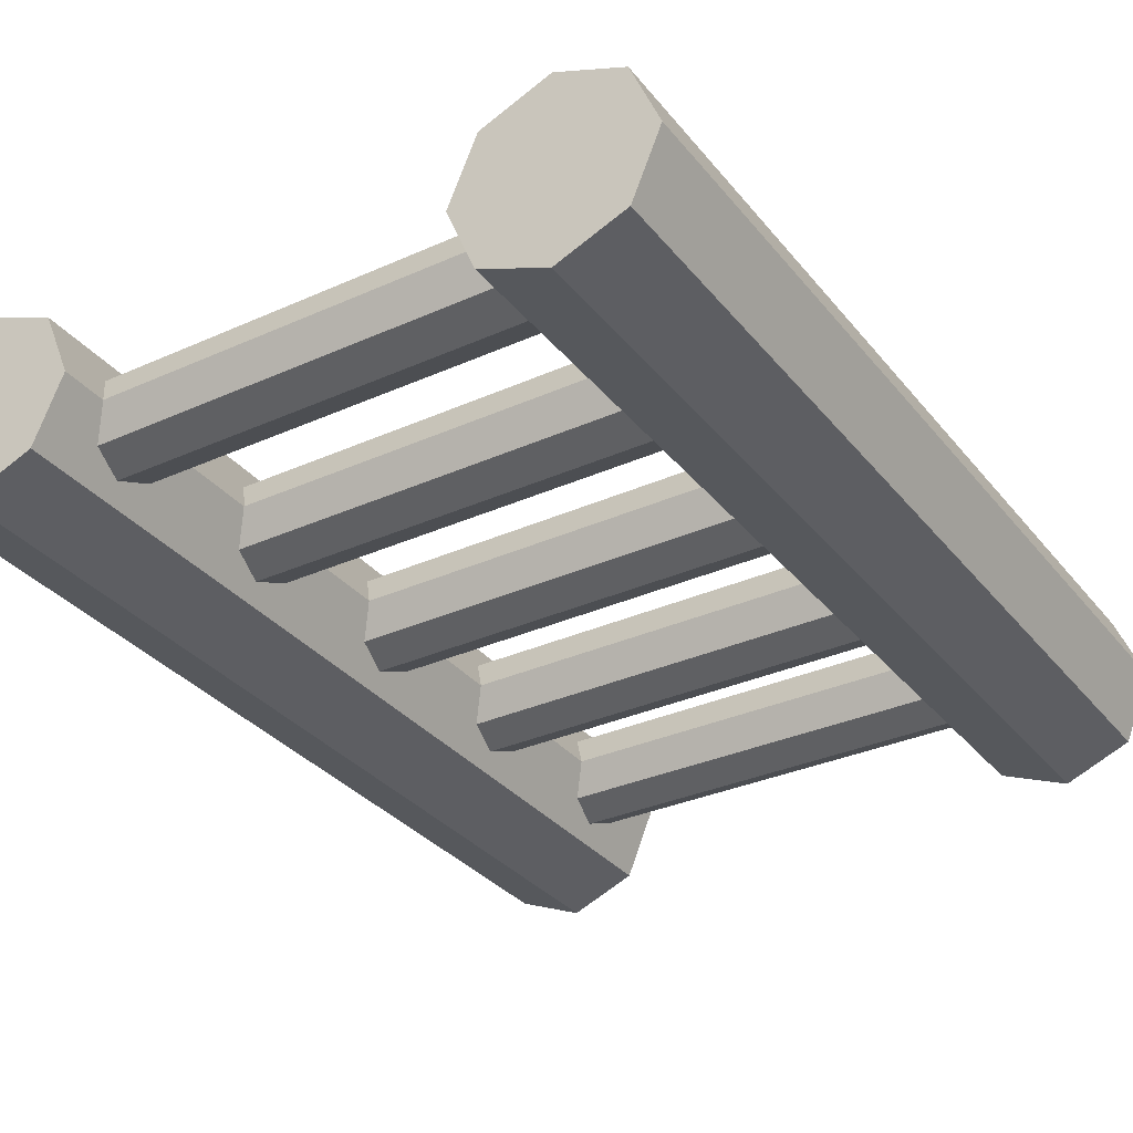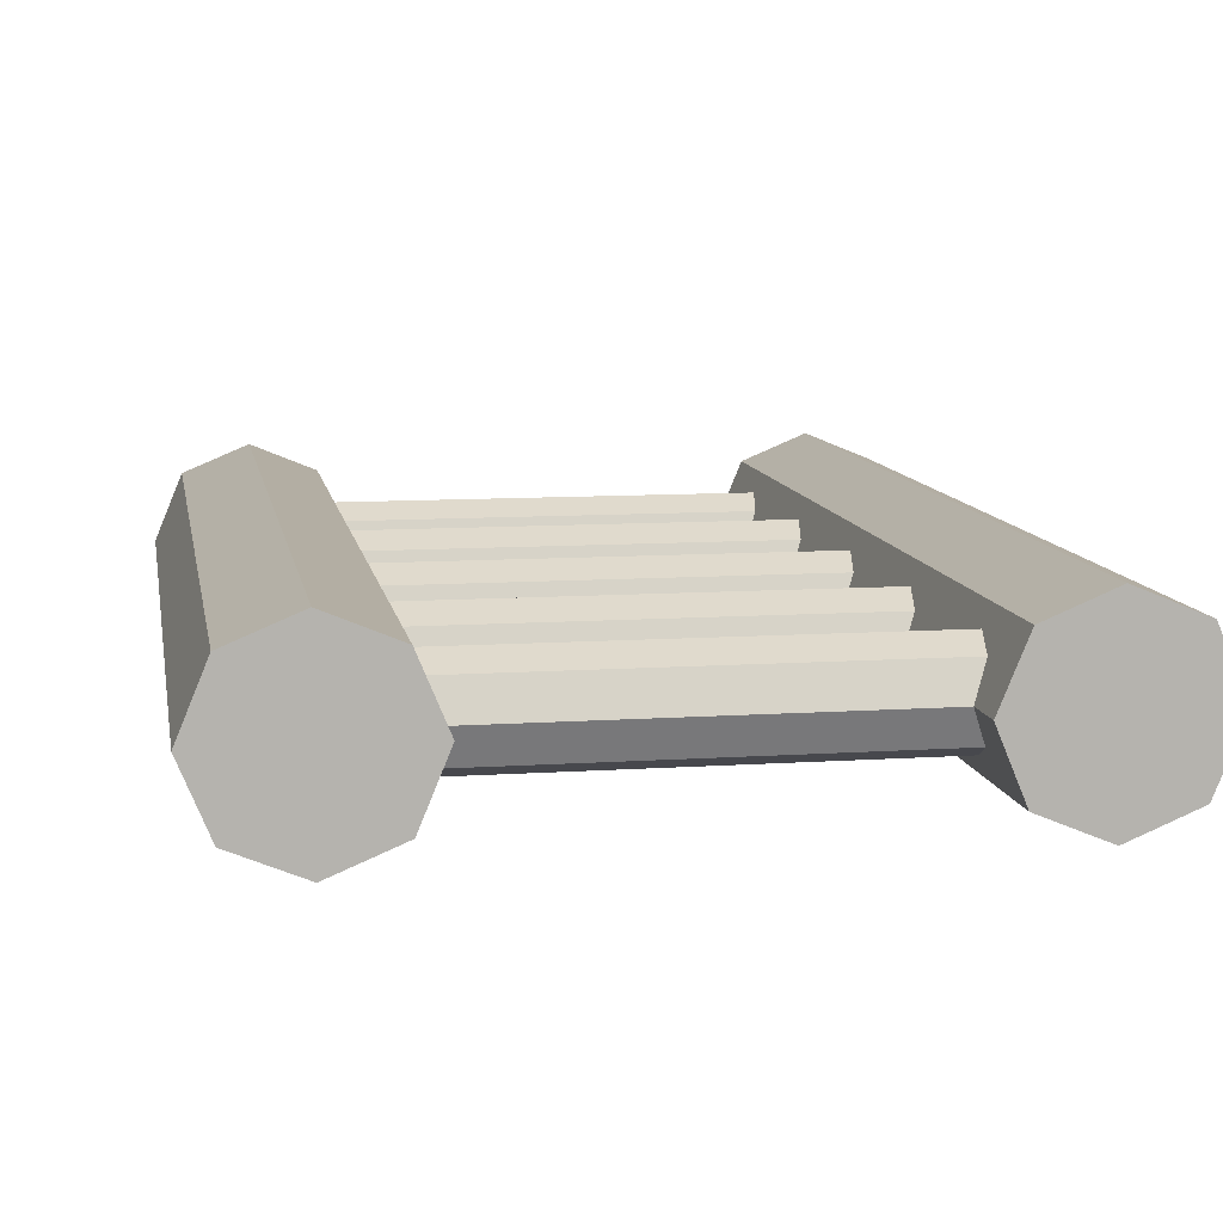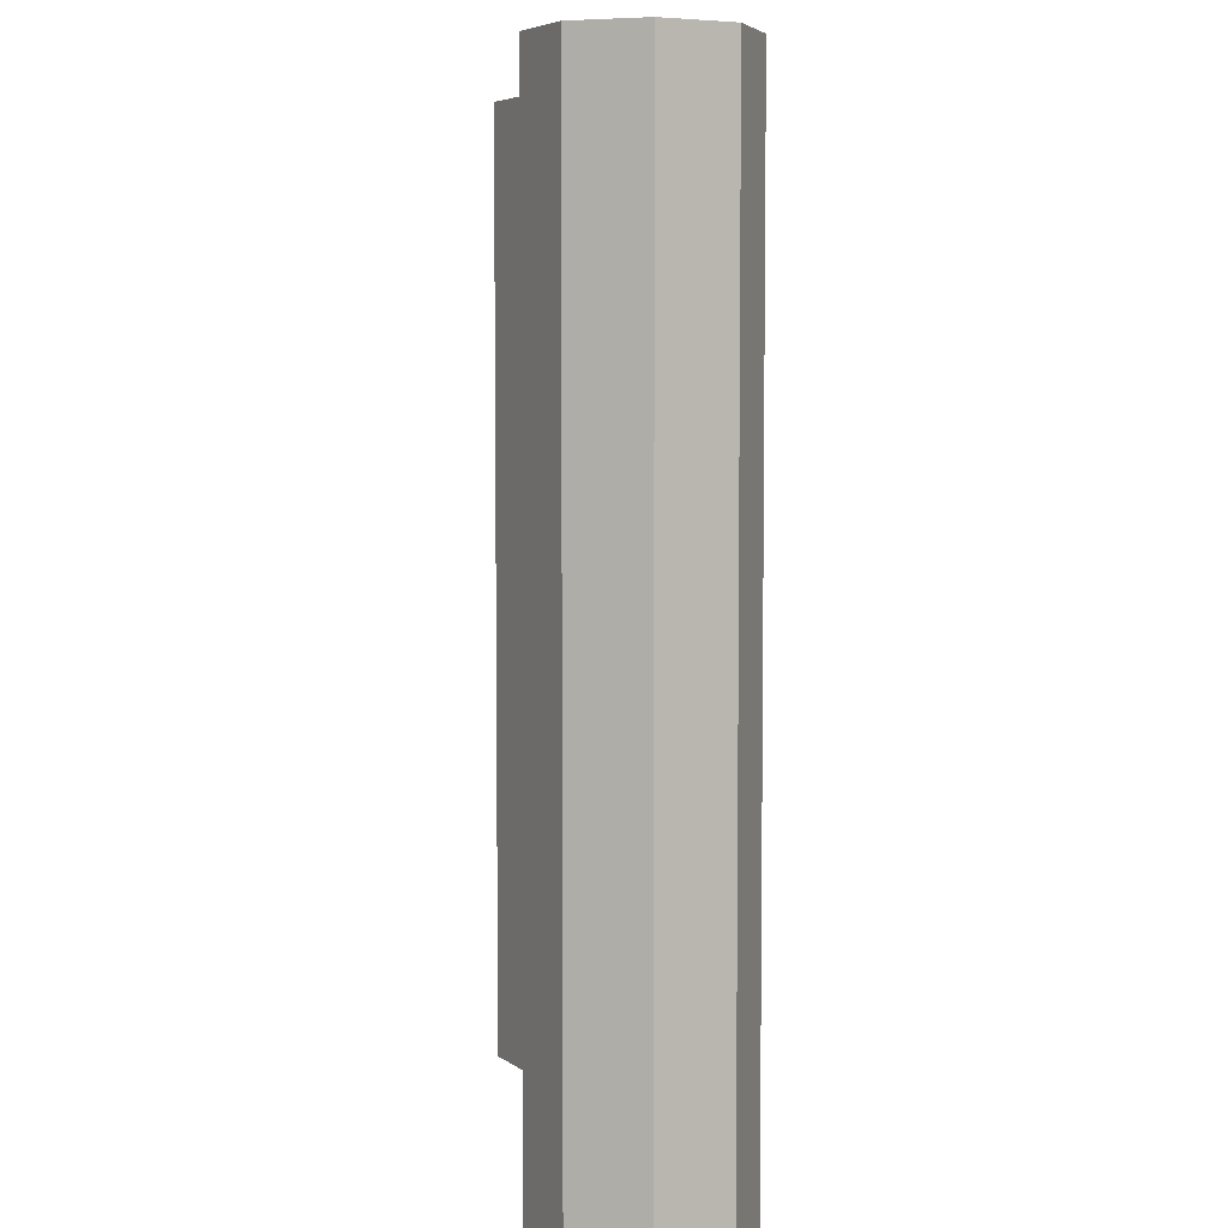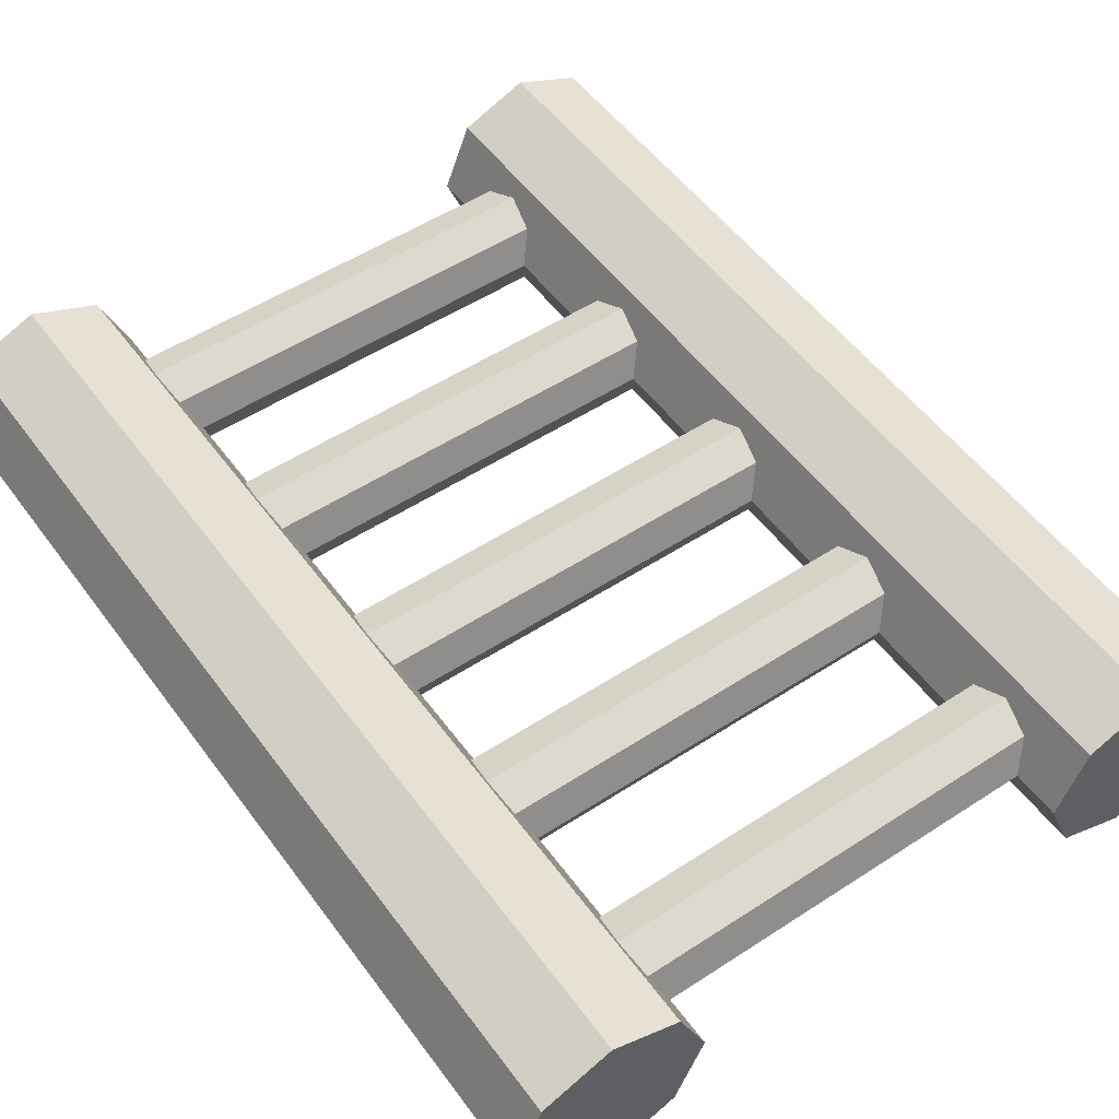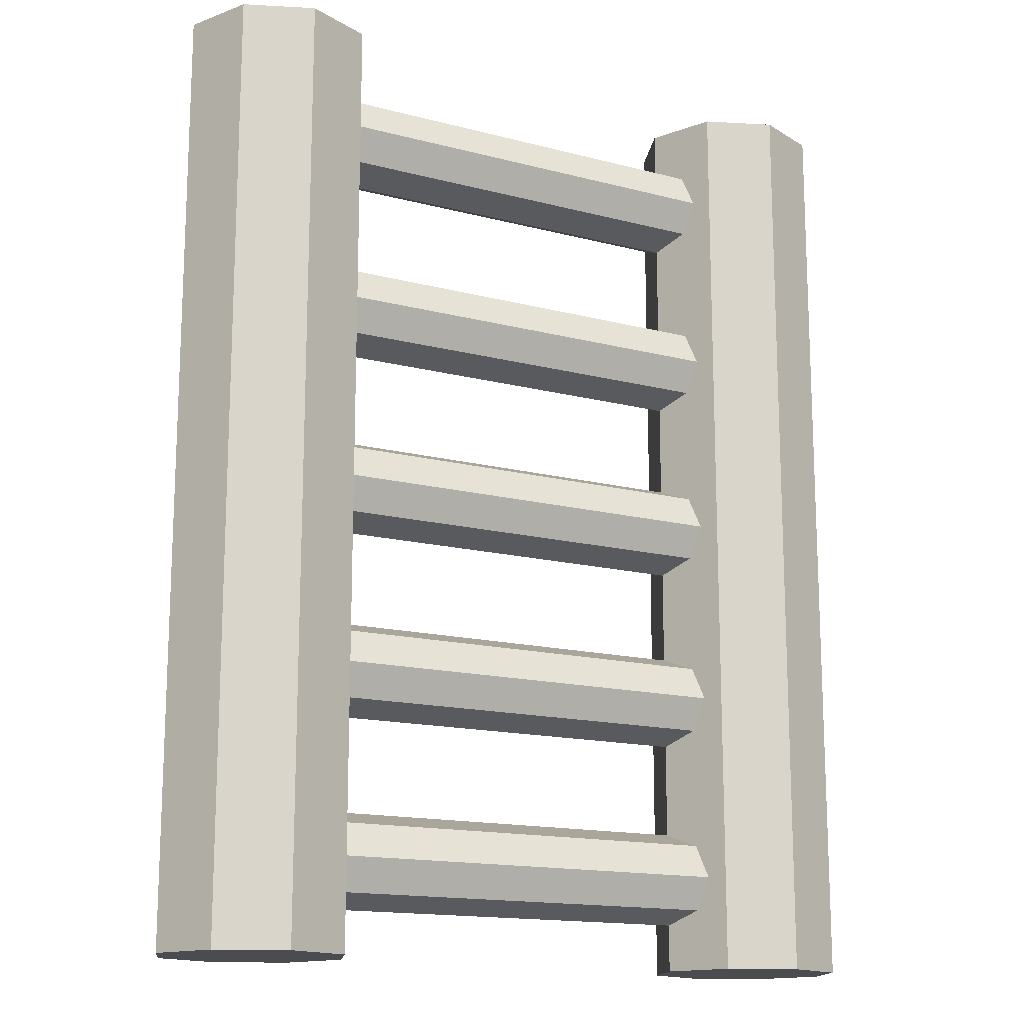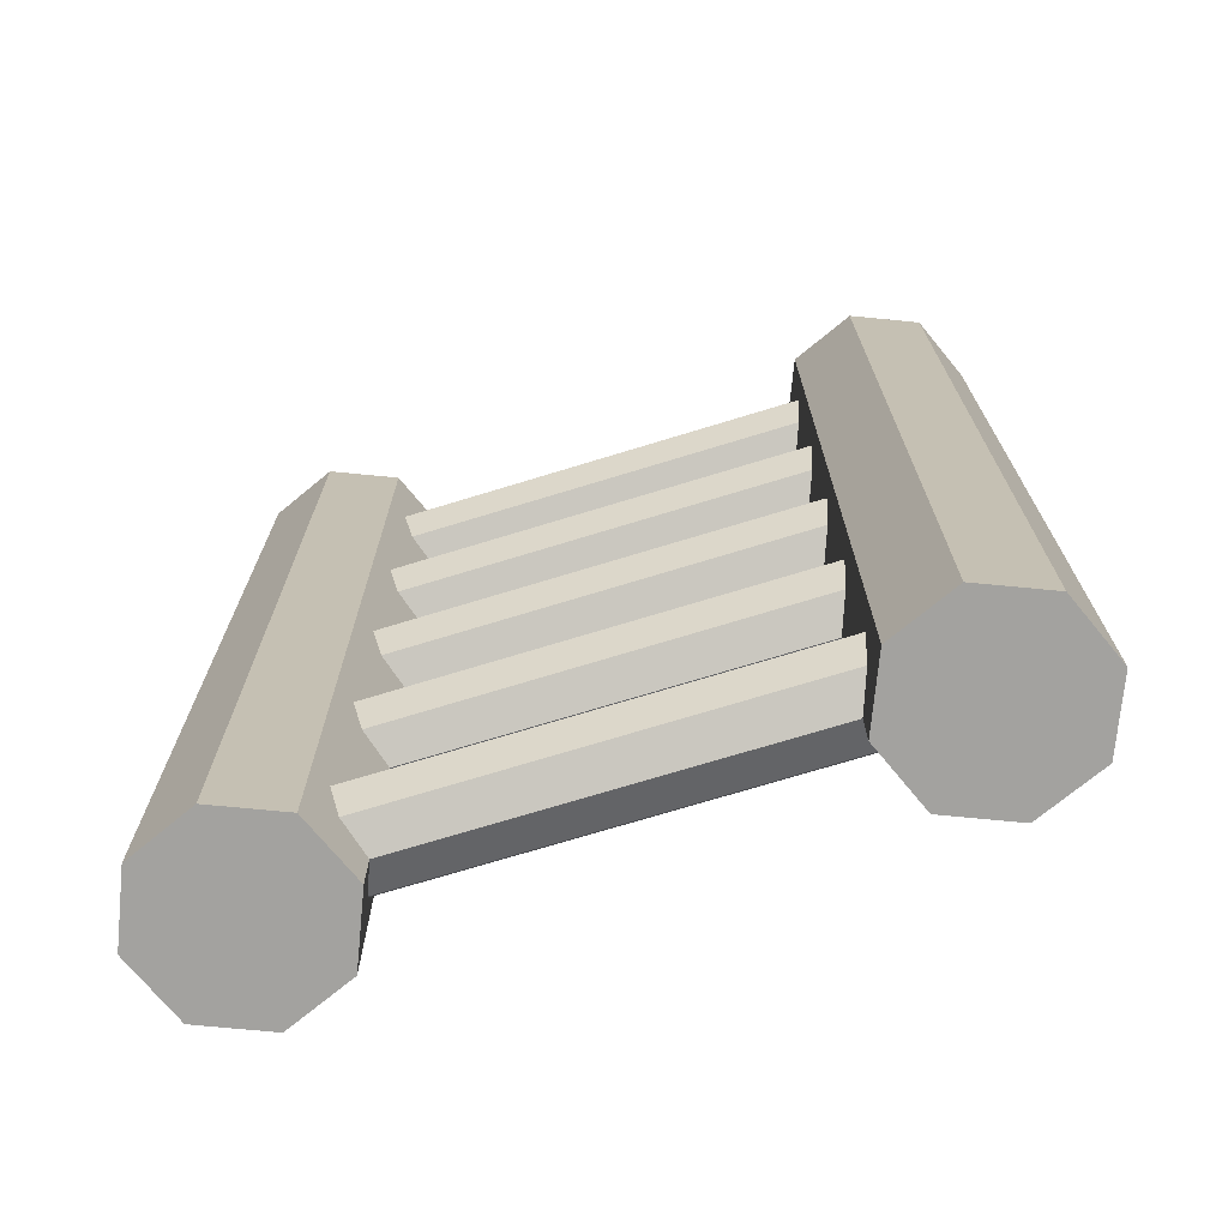
<metadata>
{"format":"obj","ext":"obj","renderer":"f3d","projection":"perspective","resolution":1024,"background":"white","views":[{"elev":-32.3,"azim":-147.9,"up":"+Z"},{"elev":10.1,"azim":170.2,"up":"+Z"},{"elev":5.5,"azim":-94.5,"up":"+Y"},{"elev":52.3,"azim":144.8,"up":"+Z"},{"elev":-15.1,"azim":150.7,"up":"+Y"},{"elev":-72.4,"azim":-163.0,"up":"+Y"}]}
</metadata>
<code>
v -0.35 -0.4 -0.05
v 0.35 -0.4 -0.05
v -0.35 -0.4354 -0.03535
v 0.35 -0.4354 -0.03535
v -0.35 -0.45 0
v 0.35 -0.45 0
v -0.35 -0.4354 0.03535
v 0.35 -0.4354 0.03535
v -0.35 -0.4 0.05
v 0.35 -0.4 0.05
v -0.35 -0.3646 0.03535
v 0.35 -0.3646 0.03535
v -0.35 -0.35 -0
v 0.35 -0.35 -0
v -0.35 -0.3646 -0.03535
v 0.35 -0.3646 -0.03535
f 2 3 1
f 4 5 3
f 6 7 5
f 8 9 7
f 10 11 9
f 12 13 11
f 14 8 6
f 14 15 13
f 16 1 15
f 9 11 15
f 2 4 3
f 4 6 5
f 6 8 7
f 8 10 9
f 10 12 11
f 12 14 13
f 6 4 2
f 2 16 6
f 14 12 10
f 10 8 14
f 6 16 14
f 14 16 15
f 16 2 1
f 15 1 3
f 3 5 15
f 7 9 15
f 11 13 15
f 15 5 7
v -0.35 -0.2 -0.05
v 0.35 -0.2 -0.05
v -0.35 -0.2354 -0.03535
v 0.35 -0.2354 -0.03535
v -0.35 -0.25 0
v 0.35 -0.25 0
v -0.35 -0.2354 0.03535
v 0.35 -0.2354 0.03535
v -0.35 -0.2 0.05
v 0.35 -0.2 0.05
v -0.35 -0.1646 0.03535
v 0.35 -0.1646 0.03535
v -0.35 -0.15 -0
v 0.35 -0.15 -0
v -0.35 -0.1646 -0.03535
v 0.35 -0.1646 -0.03535
f 18 19 17
f 20 21 19
f 22 23 21
f 24 25 23
f 26 27 25
f 28 29 27
f 30 24 22
f 30 31 29
f 32 17 31
f 25 27 31
f 18 20 19
f 20 22 21
f 22 24 23
f 24 26 25
f 26 28 27
f 28 30 29
f 22 20 30
f 18 32 30
f 30 28 26
f 26 24 30
f 20 18 30
f 30 32 31
f 32 18 17
f 31 17 19
f 19 21 31
f 23 25 31
f 27 29 31
f 31 21 23
v -0.35 0 -0.05
v 0.35 -0 -0.05
v -0.35 -0.03535 -0.03535
v 0.35 -0.03535 -0.03535
v -0.35 -0.05 0
v 0.35 -0.05 0
v -0.35 -0.03535 0.03535
v 0.35 -0.03535 0.03535
v -0.35 0 0.05
v 0.35 -0 0.05
v -0.35 0.03535 0.03535
v 0.35 0.03535 0.03535
v -0.35 0.05 -0
v 0.35 0.05 -0
v -0.35 0.03535 -0.03535
v 0.35 0.03535 -0.03535
f 34 35 33
f 36 37 35
f 38 39 37
f 40 41 39
f 42 43 41
f 44 45 43
f 46 42 34
f 46 47 45
f 47 34 33
f 41 43 47
f 34 36 35
f 36 38 37
f 38 40 39
f 40 42 41
f 42 44 43
f 44 46 45
f 38 36 34
f 34 48 46
f 46 44 42
f 42 40 38
f 38 34 42
f 46 48 47
f 47 48 34
f 47 33 39
f 35 37 39
f 39 41 47
f 43 45 47
f 33 35 39
v -0.35 0.2 -0.05
v 0.35 0.2 -0.05
v -0.35 0.1646 -0.03535
v 0.35 0.1646 -0.03535
v -0.35 0.15 0
v 0.35 0.15 0
v -0.35 0.1646 0.03535
v 0.35 0.1646 0.03535
v -0.35 0.2 0.05
v 0.35 0.2 0.05
v -0.35 0.2354 0.03535
v 0.35 0.2354 0.03535
v -0.35 0.25 -0
v 0.35 0.25 -0
v -0.35 0.2354 -0.03535
v 0.35 0.2354 -0.03535
f 50 51 49
f 52 53 51
f 54 55 53
f 56 57 55
f 58 59 57
f 60 61 59
f 62 58 54
f 62 63 61
f 64 49 63
f 57 59 63
f 50 52 51
f 52 54 53
f 54 56 55
f 56 58 57
f 58 60 59
f 60 62 61
f 54 52 50
f 50 64 54
f 62 60 58
f 58 56 54
f 54 64 62
f 62 64 63
f 64 50 49
f 63 49 51
f 51 53 63
f 55 57 63
f 59 61 63
f 63 53 55
v -0.35 0.4 -0.05
v 0.35 0.4 -0.05
v -0.35 0.3646 -0.03535
v 0.35 0.3646 -0.03535
v -0.35 0.35 0
v 0.35 0.35 0
v -0.35 0.3646 0.03535
v 0.35 0.3646 0.03535
v -0.35 0.4 0.05
v 0.35 0.4 0.05
v -0.35 0.4354 0.03535
v 0.35 0.4354 0.03535
v -0.35 0.45 -0
v 0.35 0.45 -0
v -0.35 0.4354 -0.03535
v 0.35 0.4354 -0.03535
f 66 67 65
f 68 69 67
f 70 71 69
f 72 73 71
f 74 75 73
f 76 77 75
f 78 72 70
f 78 79 77
f 80 65 79
f 73 75 79
f 66 68 67
f 68 70 69
f 70 72 71
f 72 74 73
f 74 76 75
f 76 78 77
f 70 68 66
f 66 80 70
f 78 76 74
f 74 72 78
f 70 80 78
f 78 80 79
f 80 66 65
f 79 65 67
f 67 69 79
f 71 73 79
f 75 77 79
f 79 69 71
v 0.3 -0.5 -0.1
v 0.3 0.5 -0.1
v 0.3707 -0.5 -0.07071
v 0.3707 0.5 -0.07071
v 0.4 -0.5 0
v 0.4 0.5 0
v 0.3707 -0.5 0.07071
v 0.3707 0.5 0.07071
v 0.3 -0.5 0.1
v 0.3 0.5 0.1
v 0.2293 -0.5 0.07071
v 0.2293 0.5 0.07071
v 0.2 -0.5 -0
v 0.2 0.5 -0
v 0.2293 -0.5 -0.07071
v 0.2293 0.5 -0.07071
f 82 83 81
f 84 85 83
f 86 87 85
f 88 89 87
f 90 91 89
f 92 93 91
f 94 90 86
f 94 95 93
f 96 81 95
f 87 91 95
f 82 84 83
f 84 86 85
f 86 88 87
f 88 90 89
f 90 92 91
f 92 94 93
f 86 84 82
f 82 96 86
f 94 92 90
f 90 88 86
f 86 96 94
f 94 96 95
f 96 82 81
f 95 81 87
f 83 85 87
f 87 89 91
f 91 93 95
f 81 83 87
v -0.3 -0.5 -0.1
v -0.3 0.5 -0.1
v -0.2293 -0.5 -0.07071
v -0.2293 0.5 -0.07071
v -0.2 -0.5 0
v -0.2 0.5 0
v -0.2293 -0.5 0.07071
v -0.2293 0.5 0.07071
v -0.3 -0.5 0.1
v -0.3 0.5 0.1
v -0.3707 -0.5 0.07071
v -0.3707 0.5 0.07071
v -0.4 -0.5 -0
v -0.4 0.5 -0
v -0.3707 -0.5 -0.07071
v -0.3707 0.5 -0.07071
f 98 99 97
f 100 101 99
f 102 103 101
f 104 105 103
f 106 107 105
f 108 109 107
f 110 106 102
f 110 111 109
f 112 97 111
f 103 107 111
f 98 100 99
f 100 102 101
f 102 104 103
f 104 106 105
f 106 108 107
f 108 110 109
f 102 100 98
f 98 112 102
f 110 108 106
f 106 104 102
f 102 112 110
f 110 112 111
f 112 98 97
f 111 97 103
f 99 101 103
f 103 105 107
f 107 109 111
f 97 99 103

</code>
